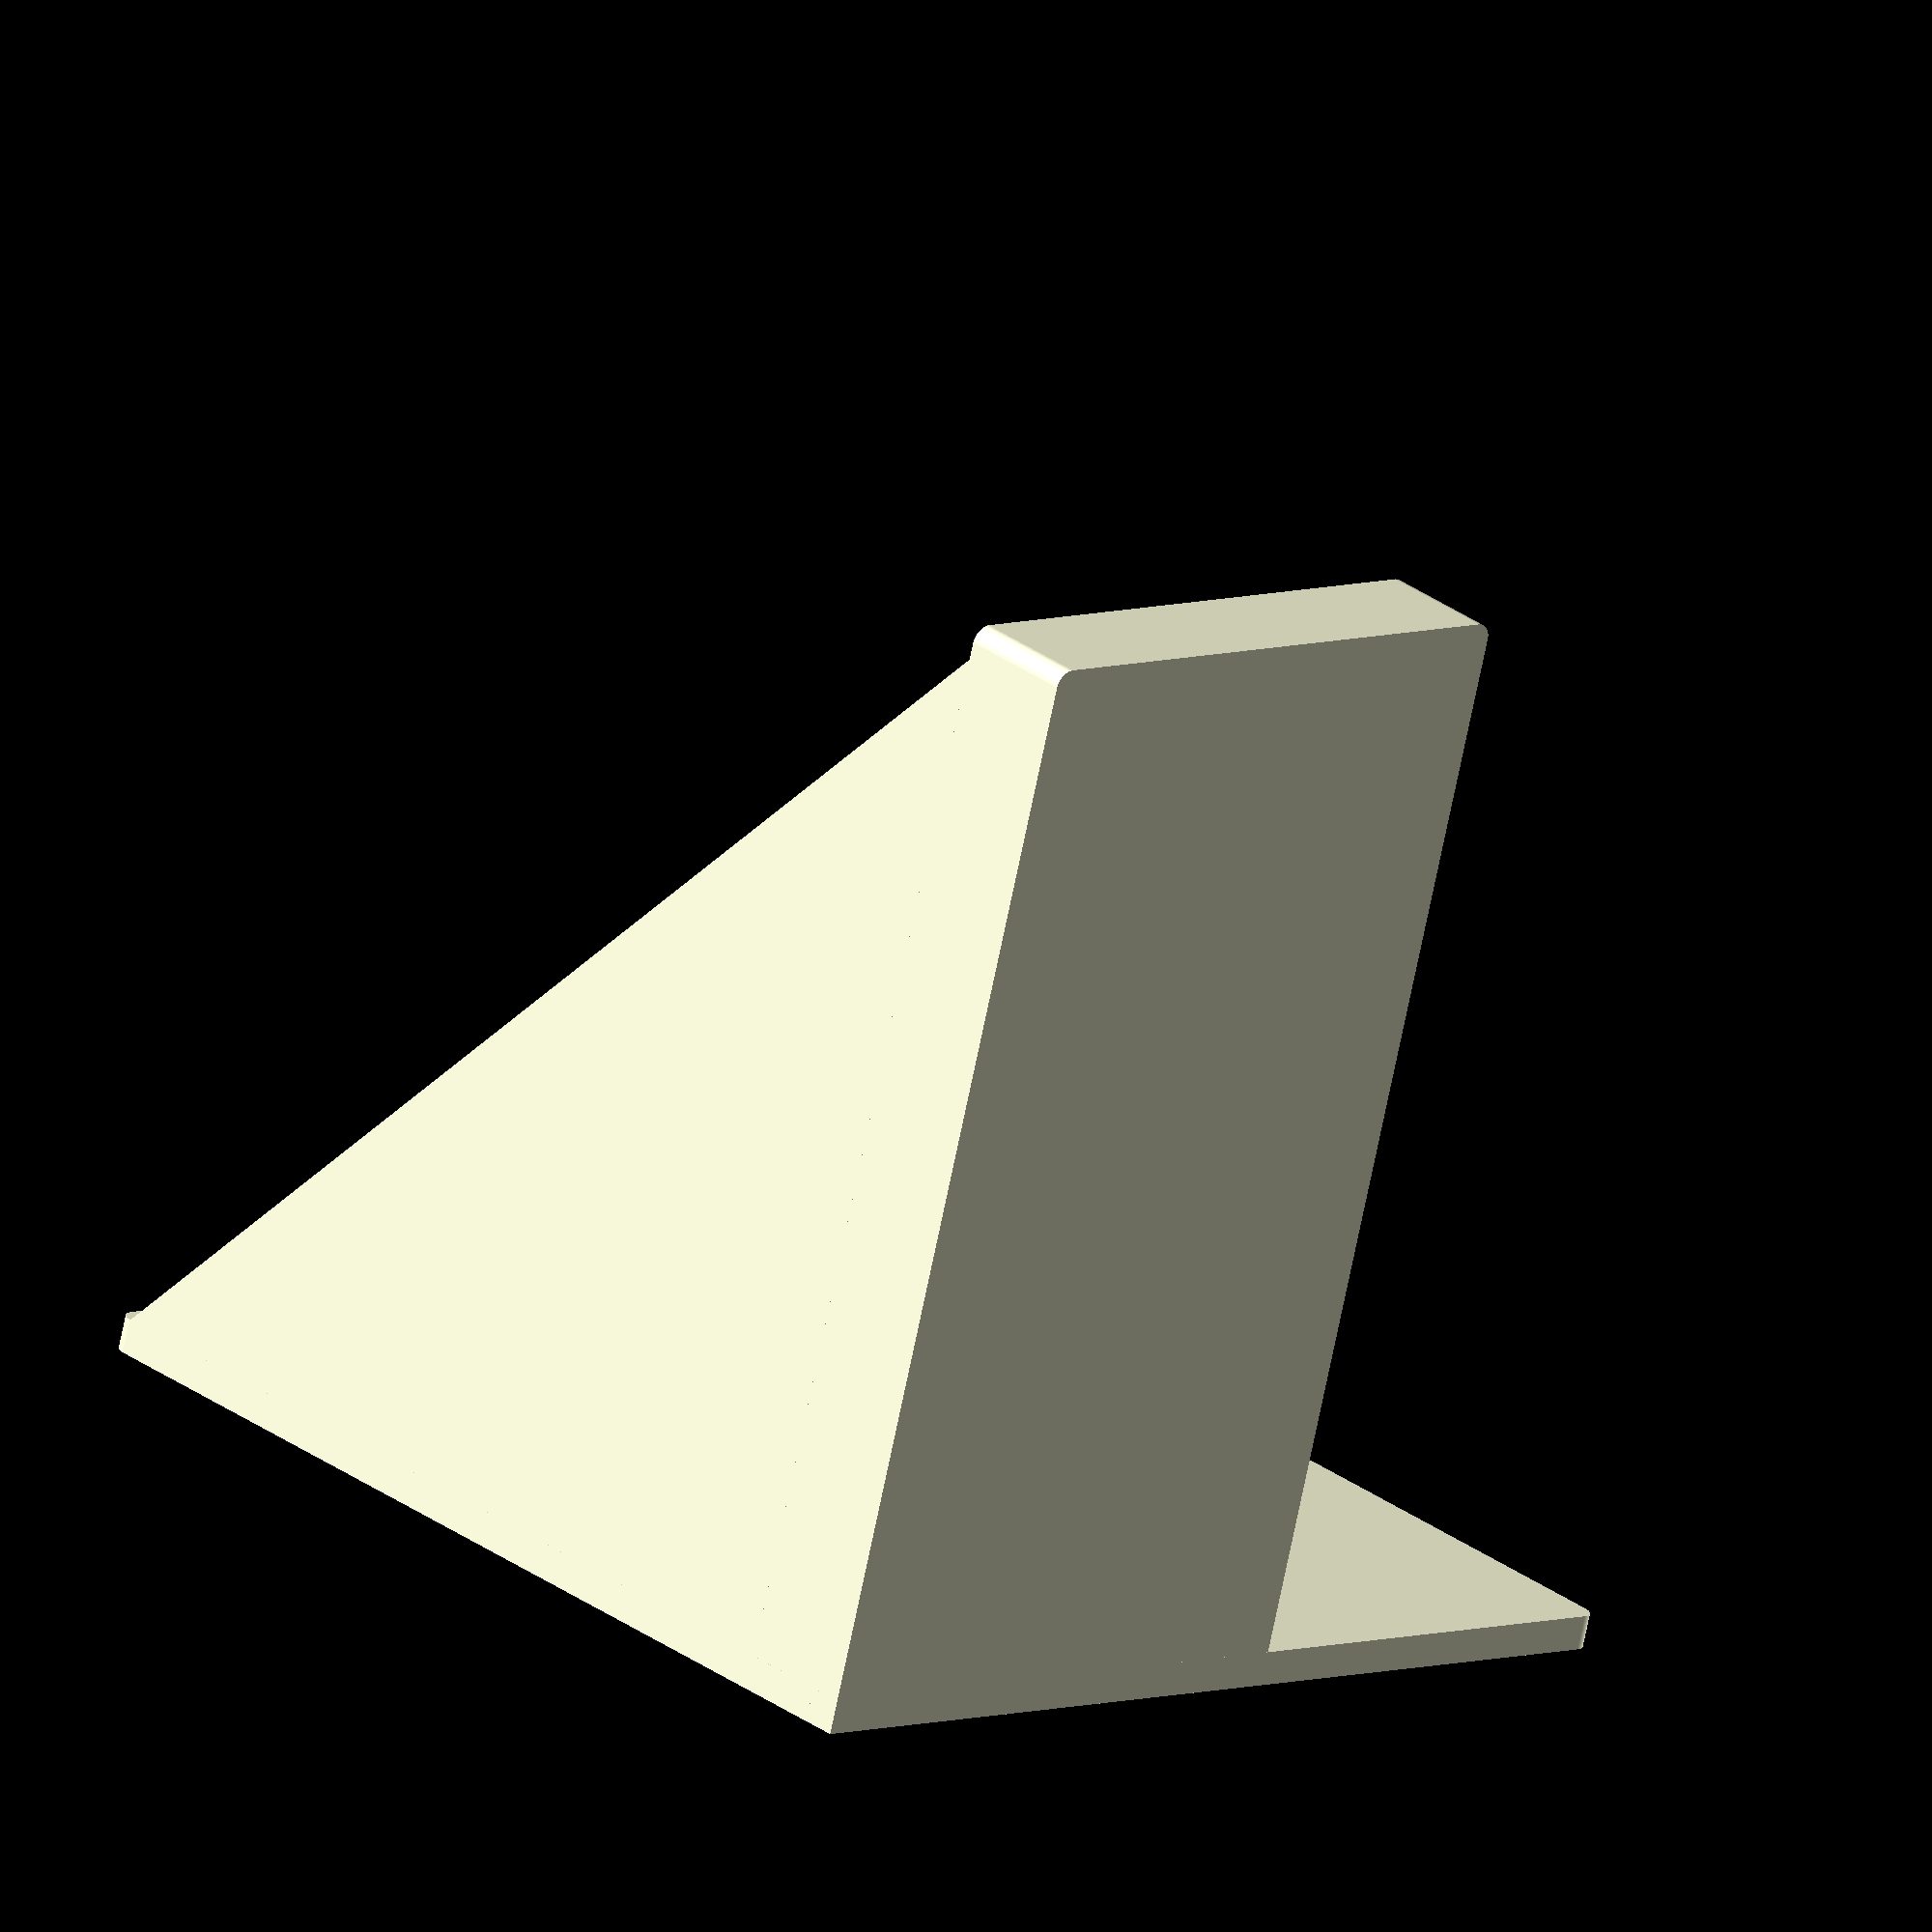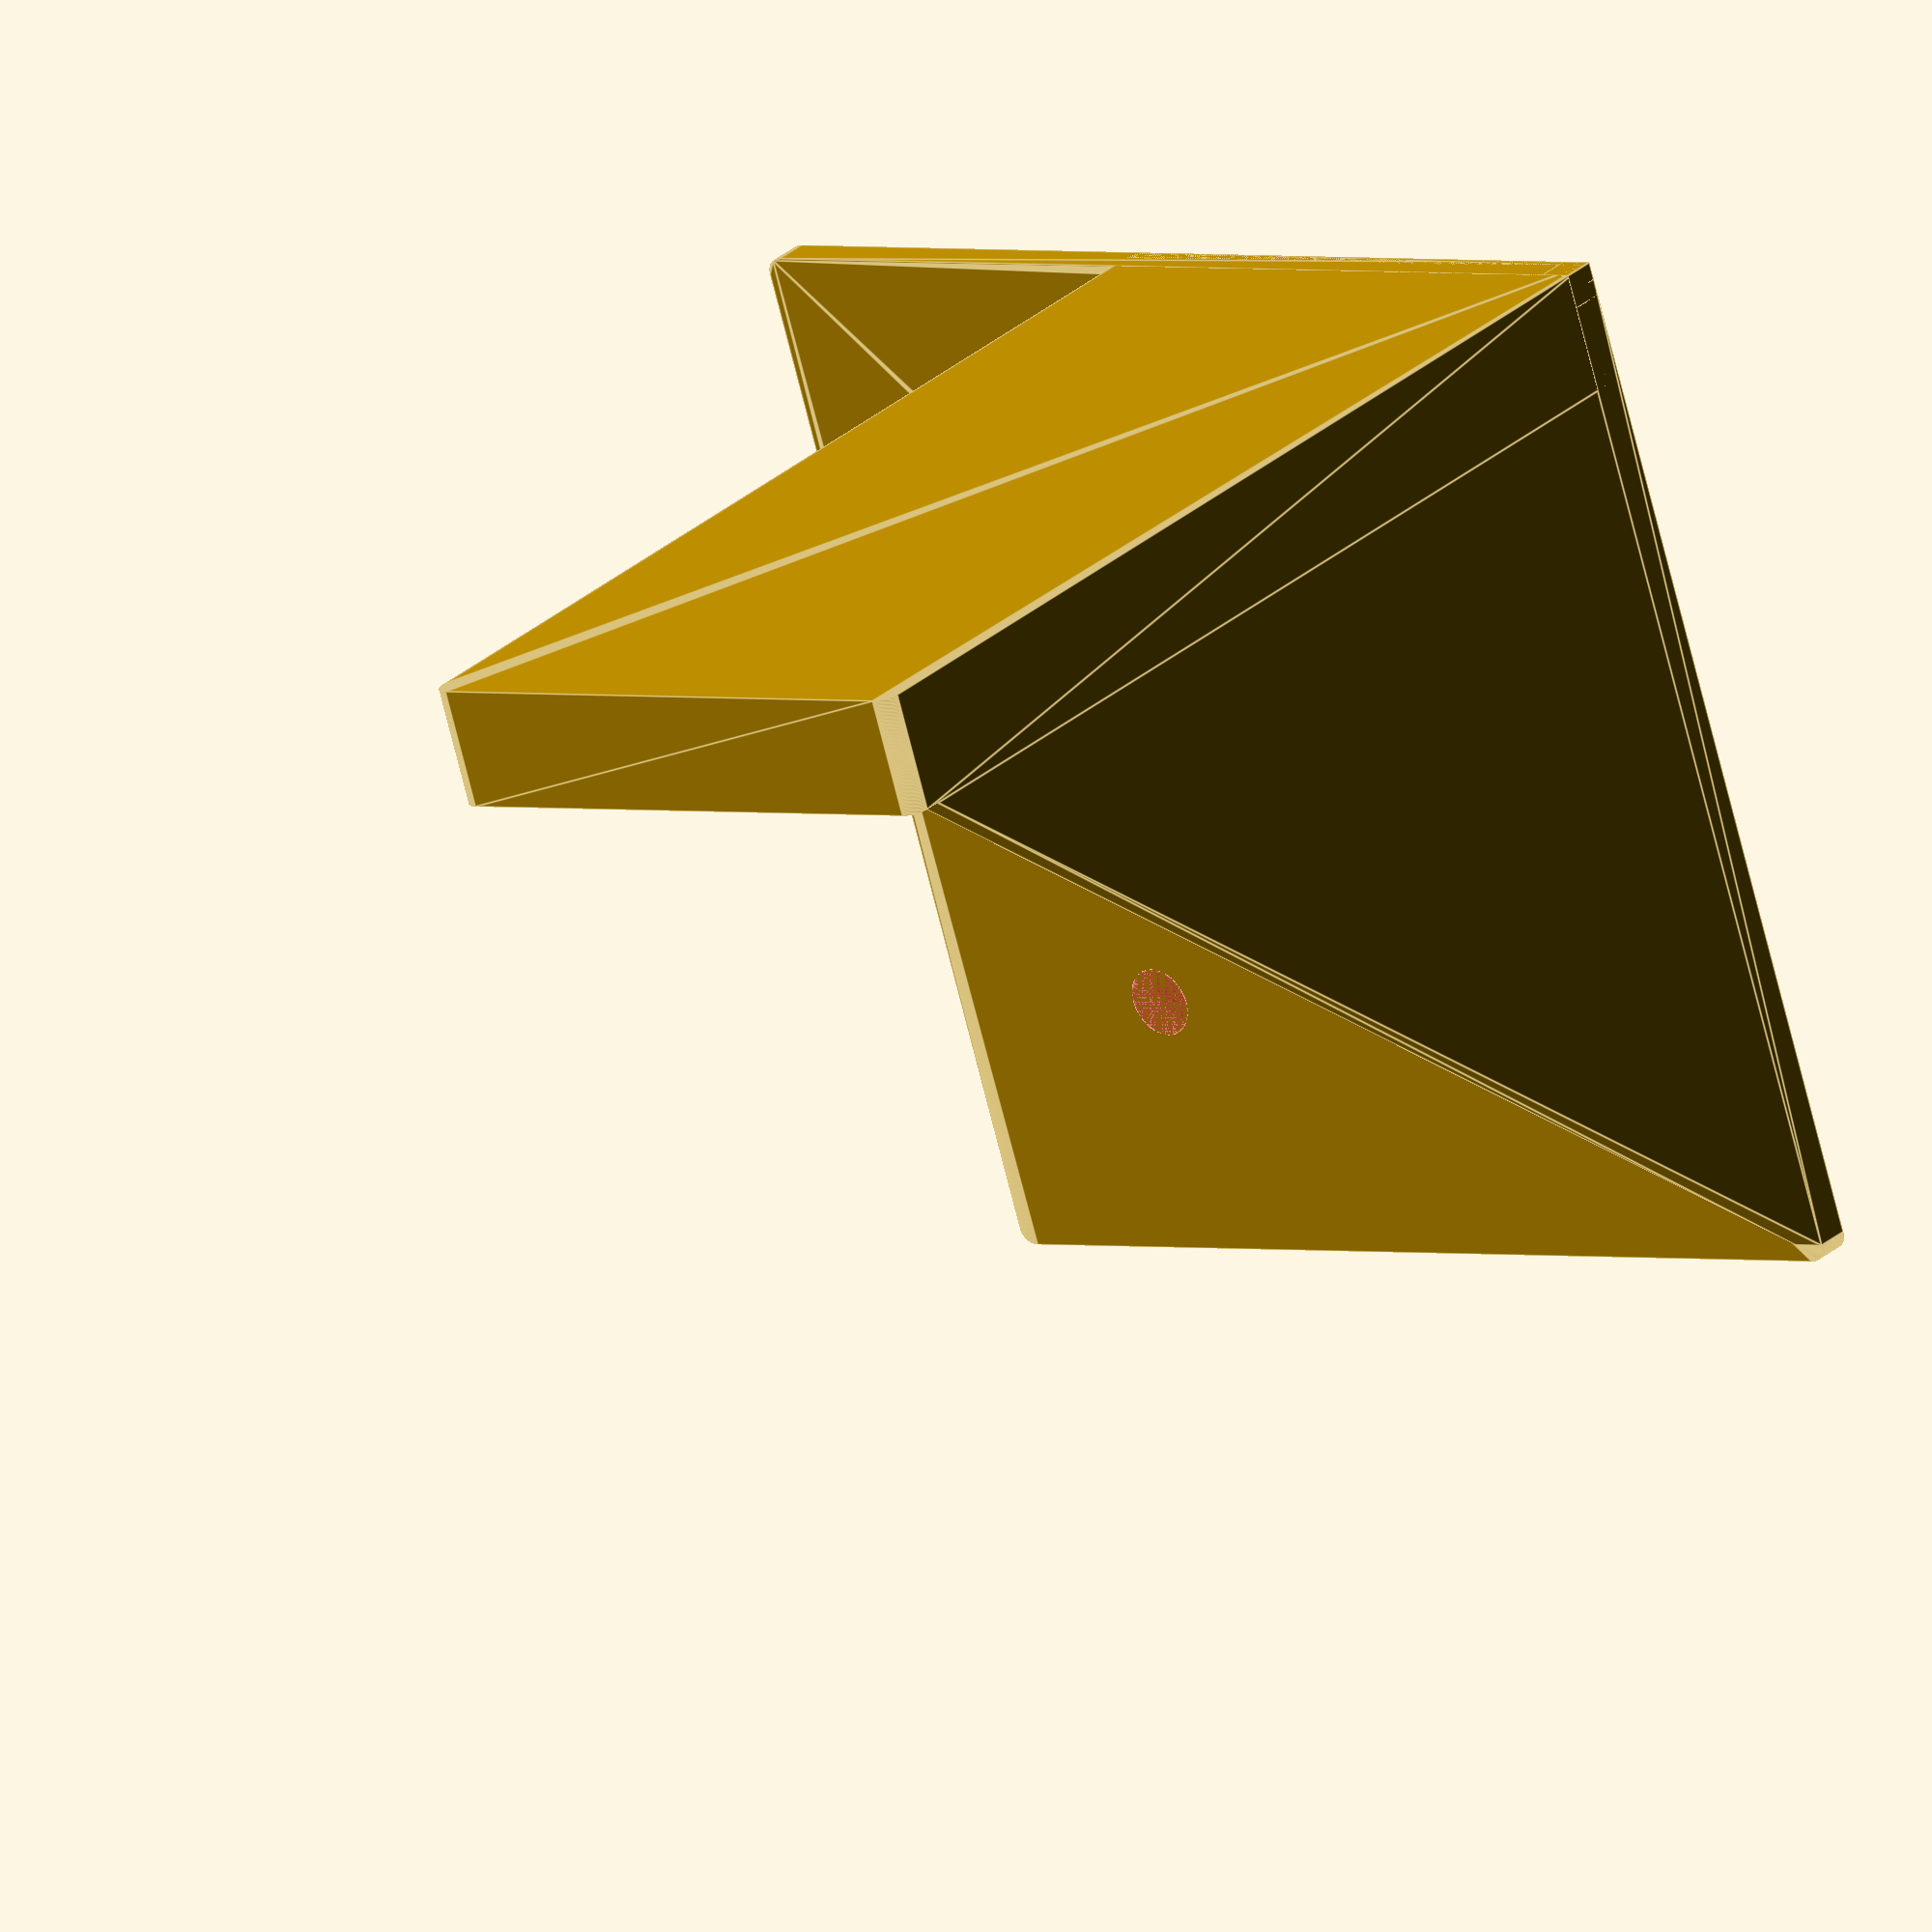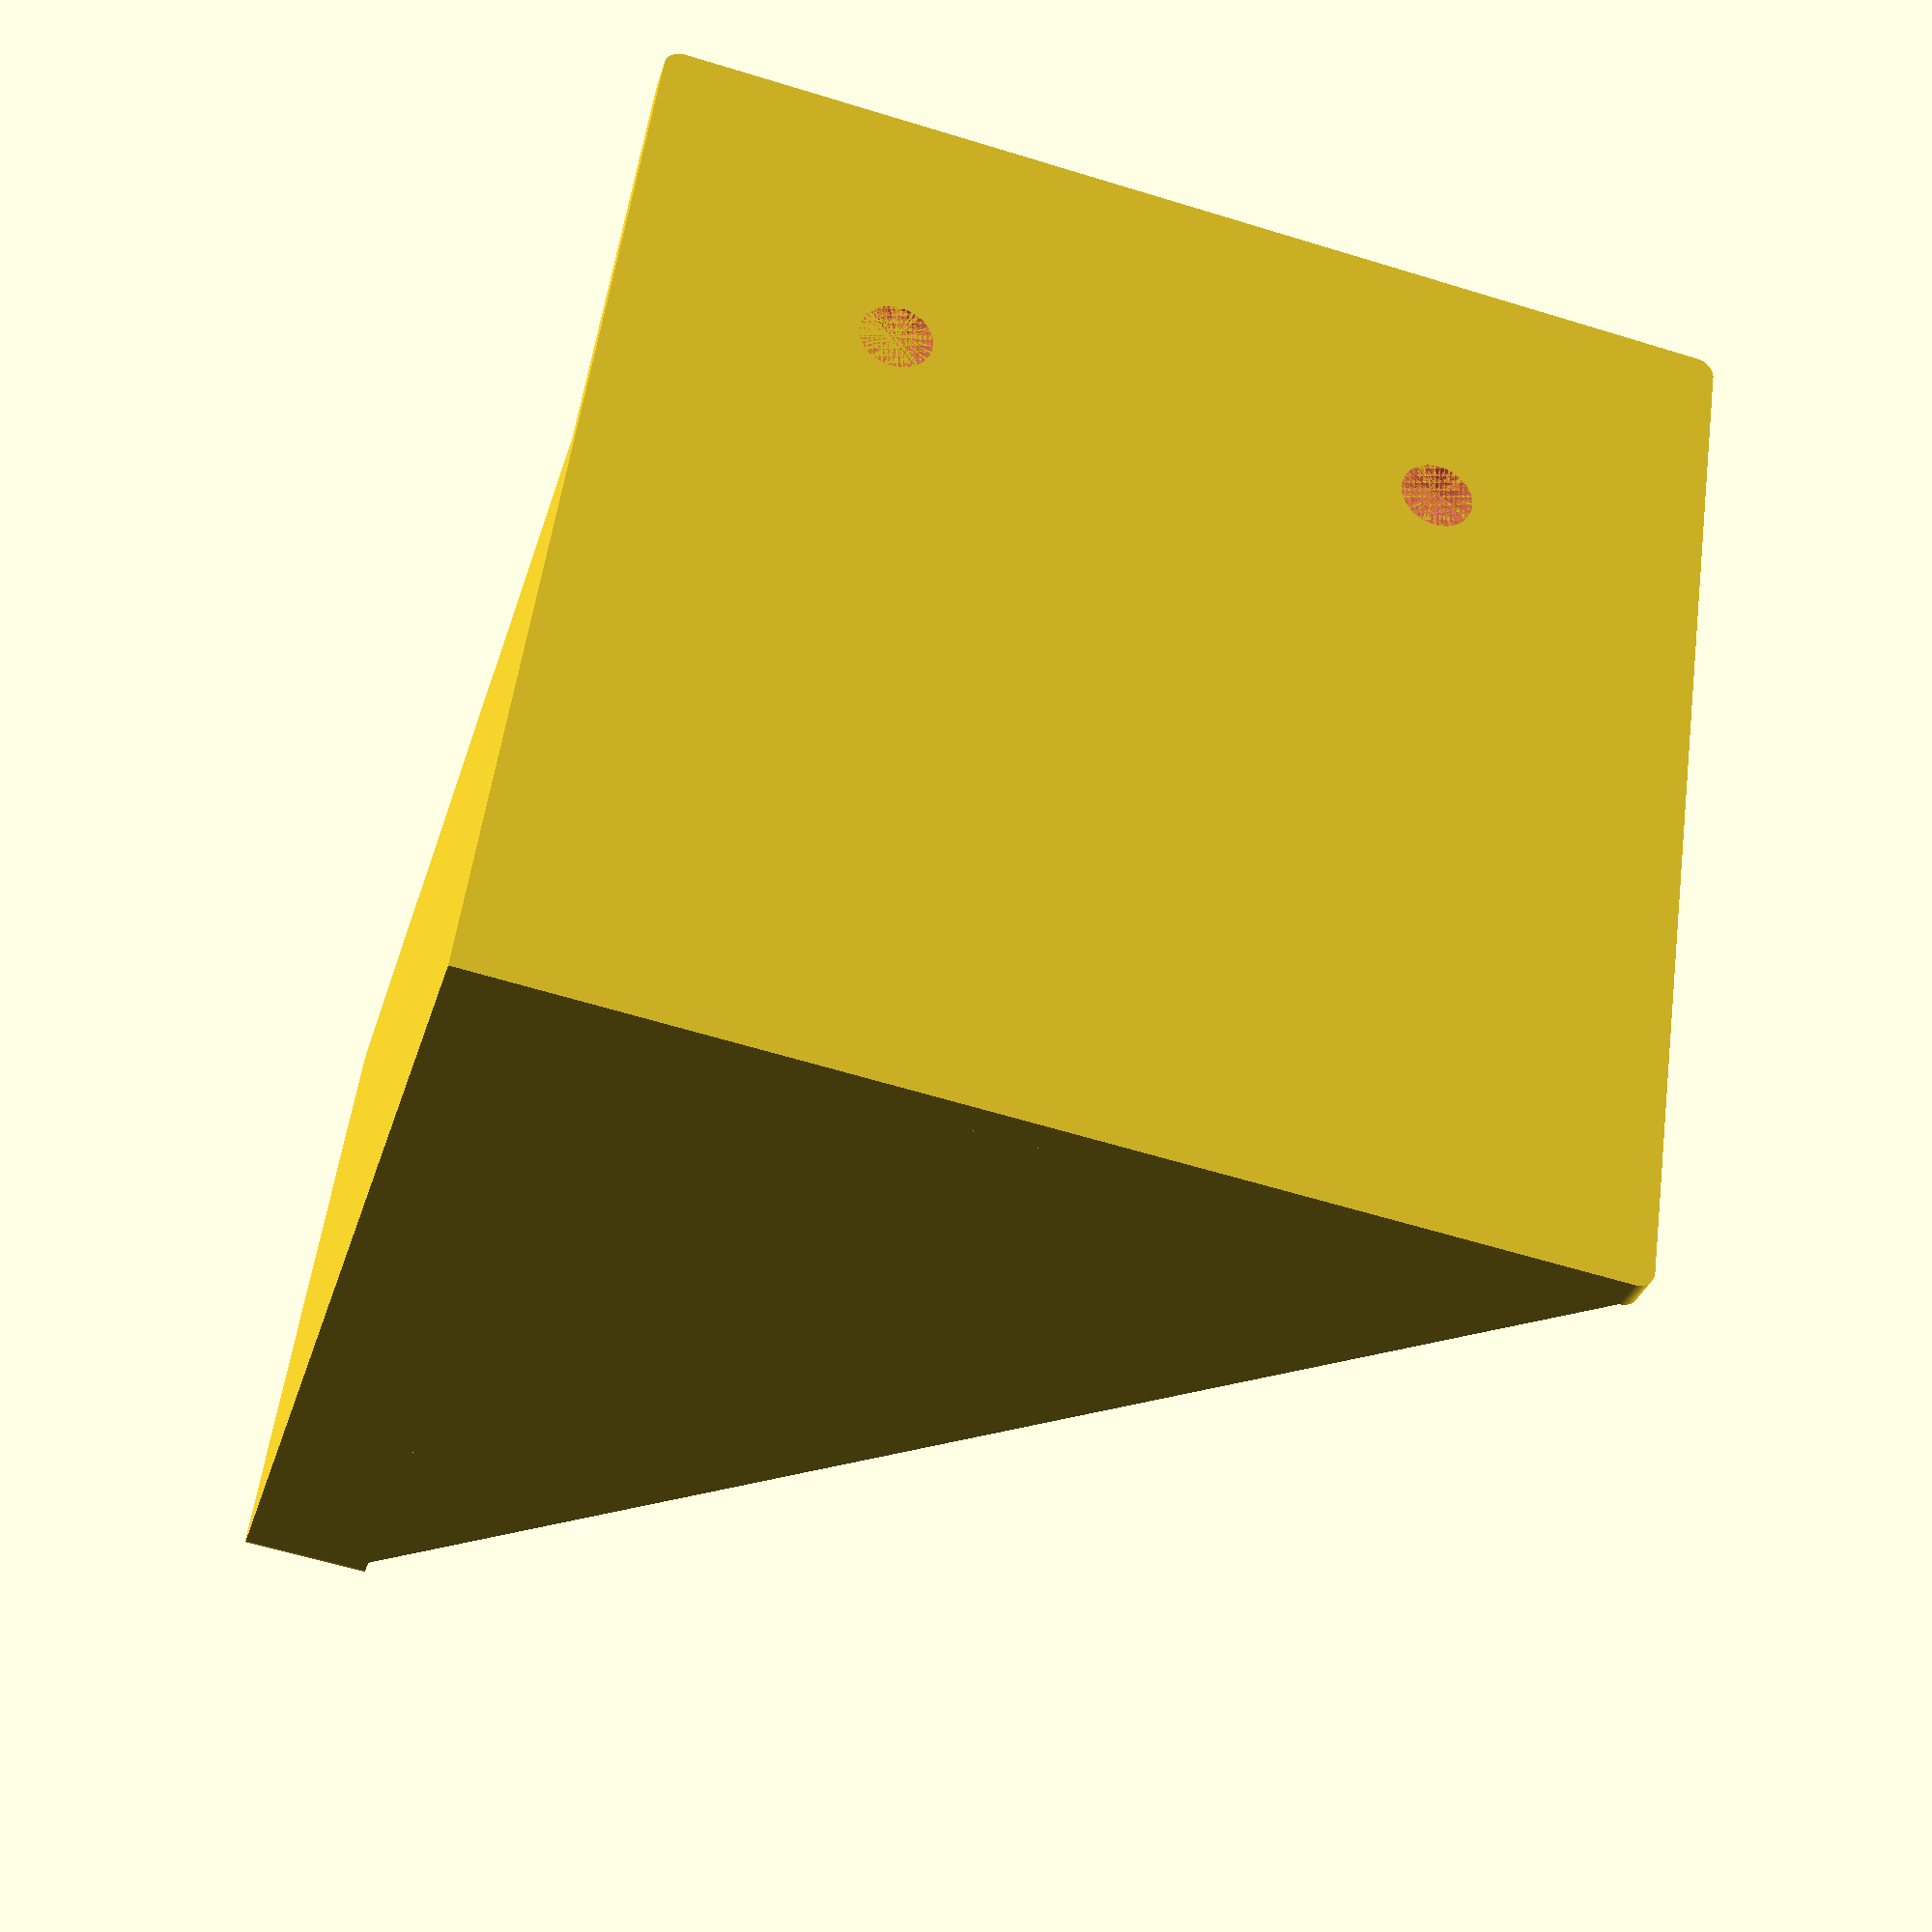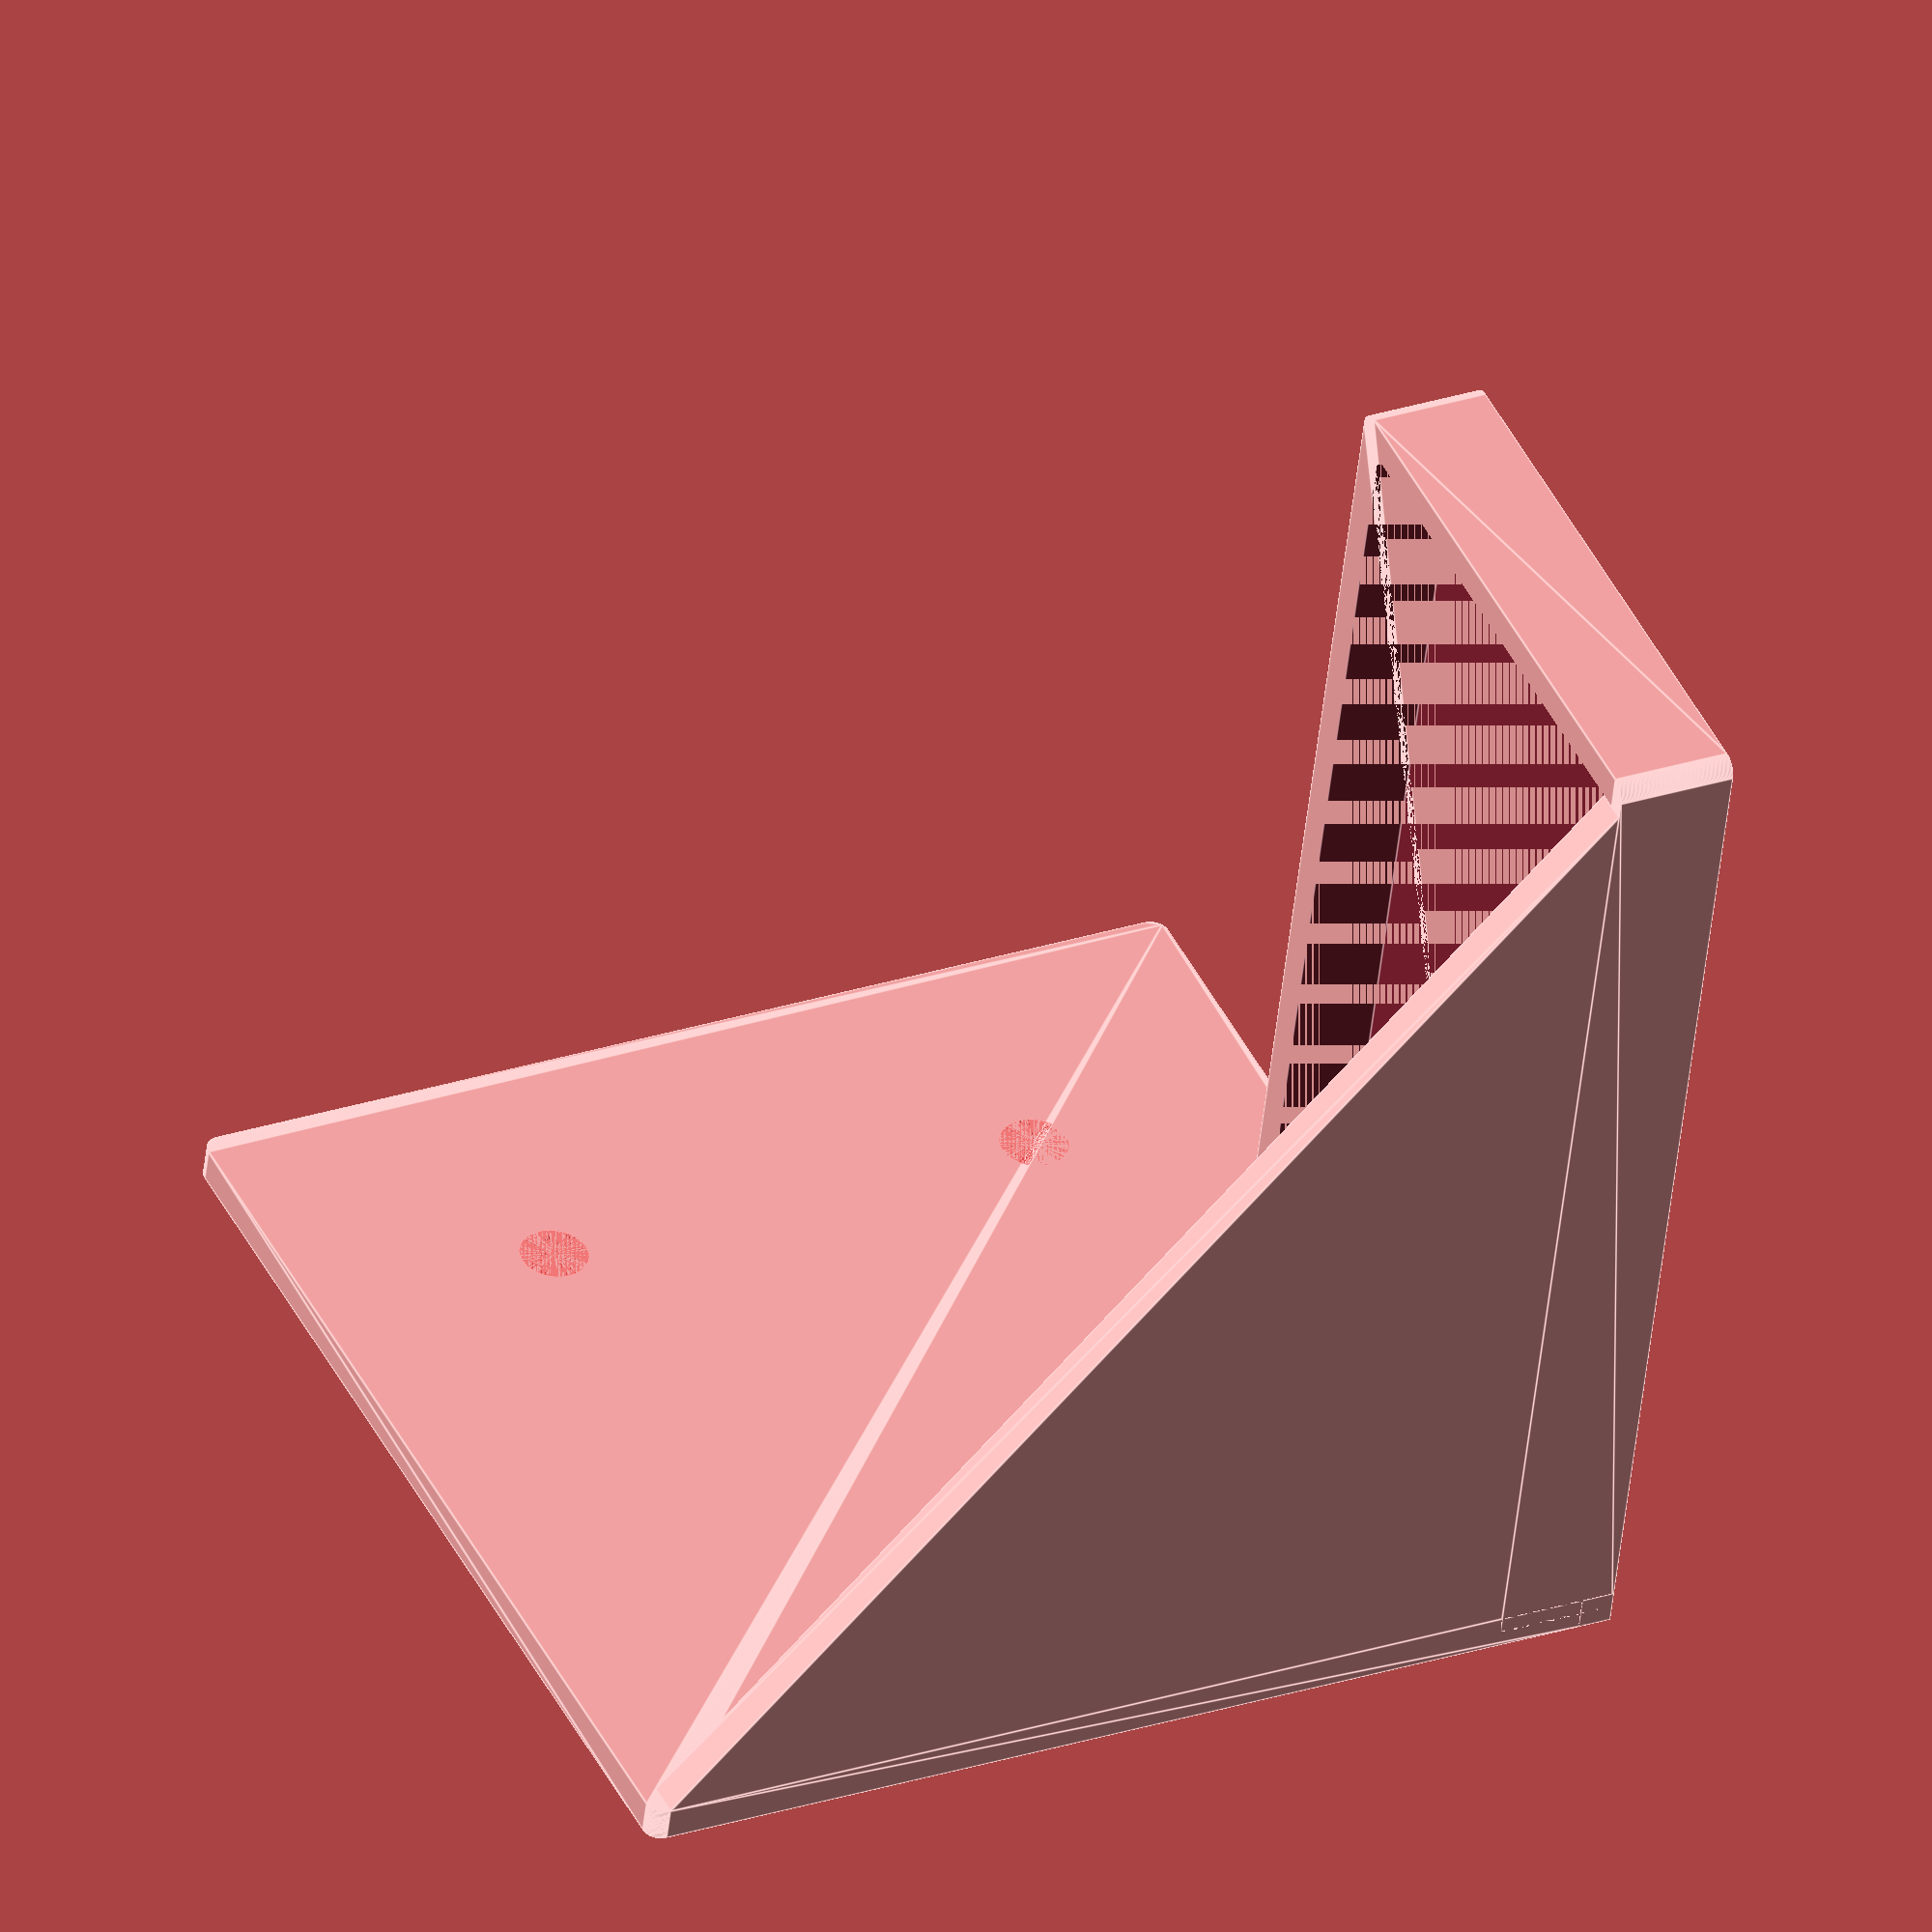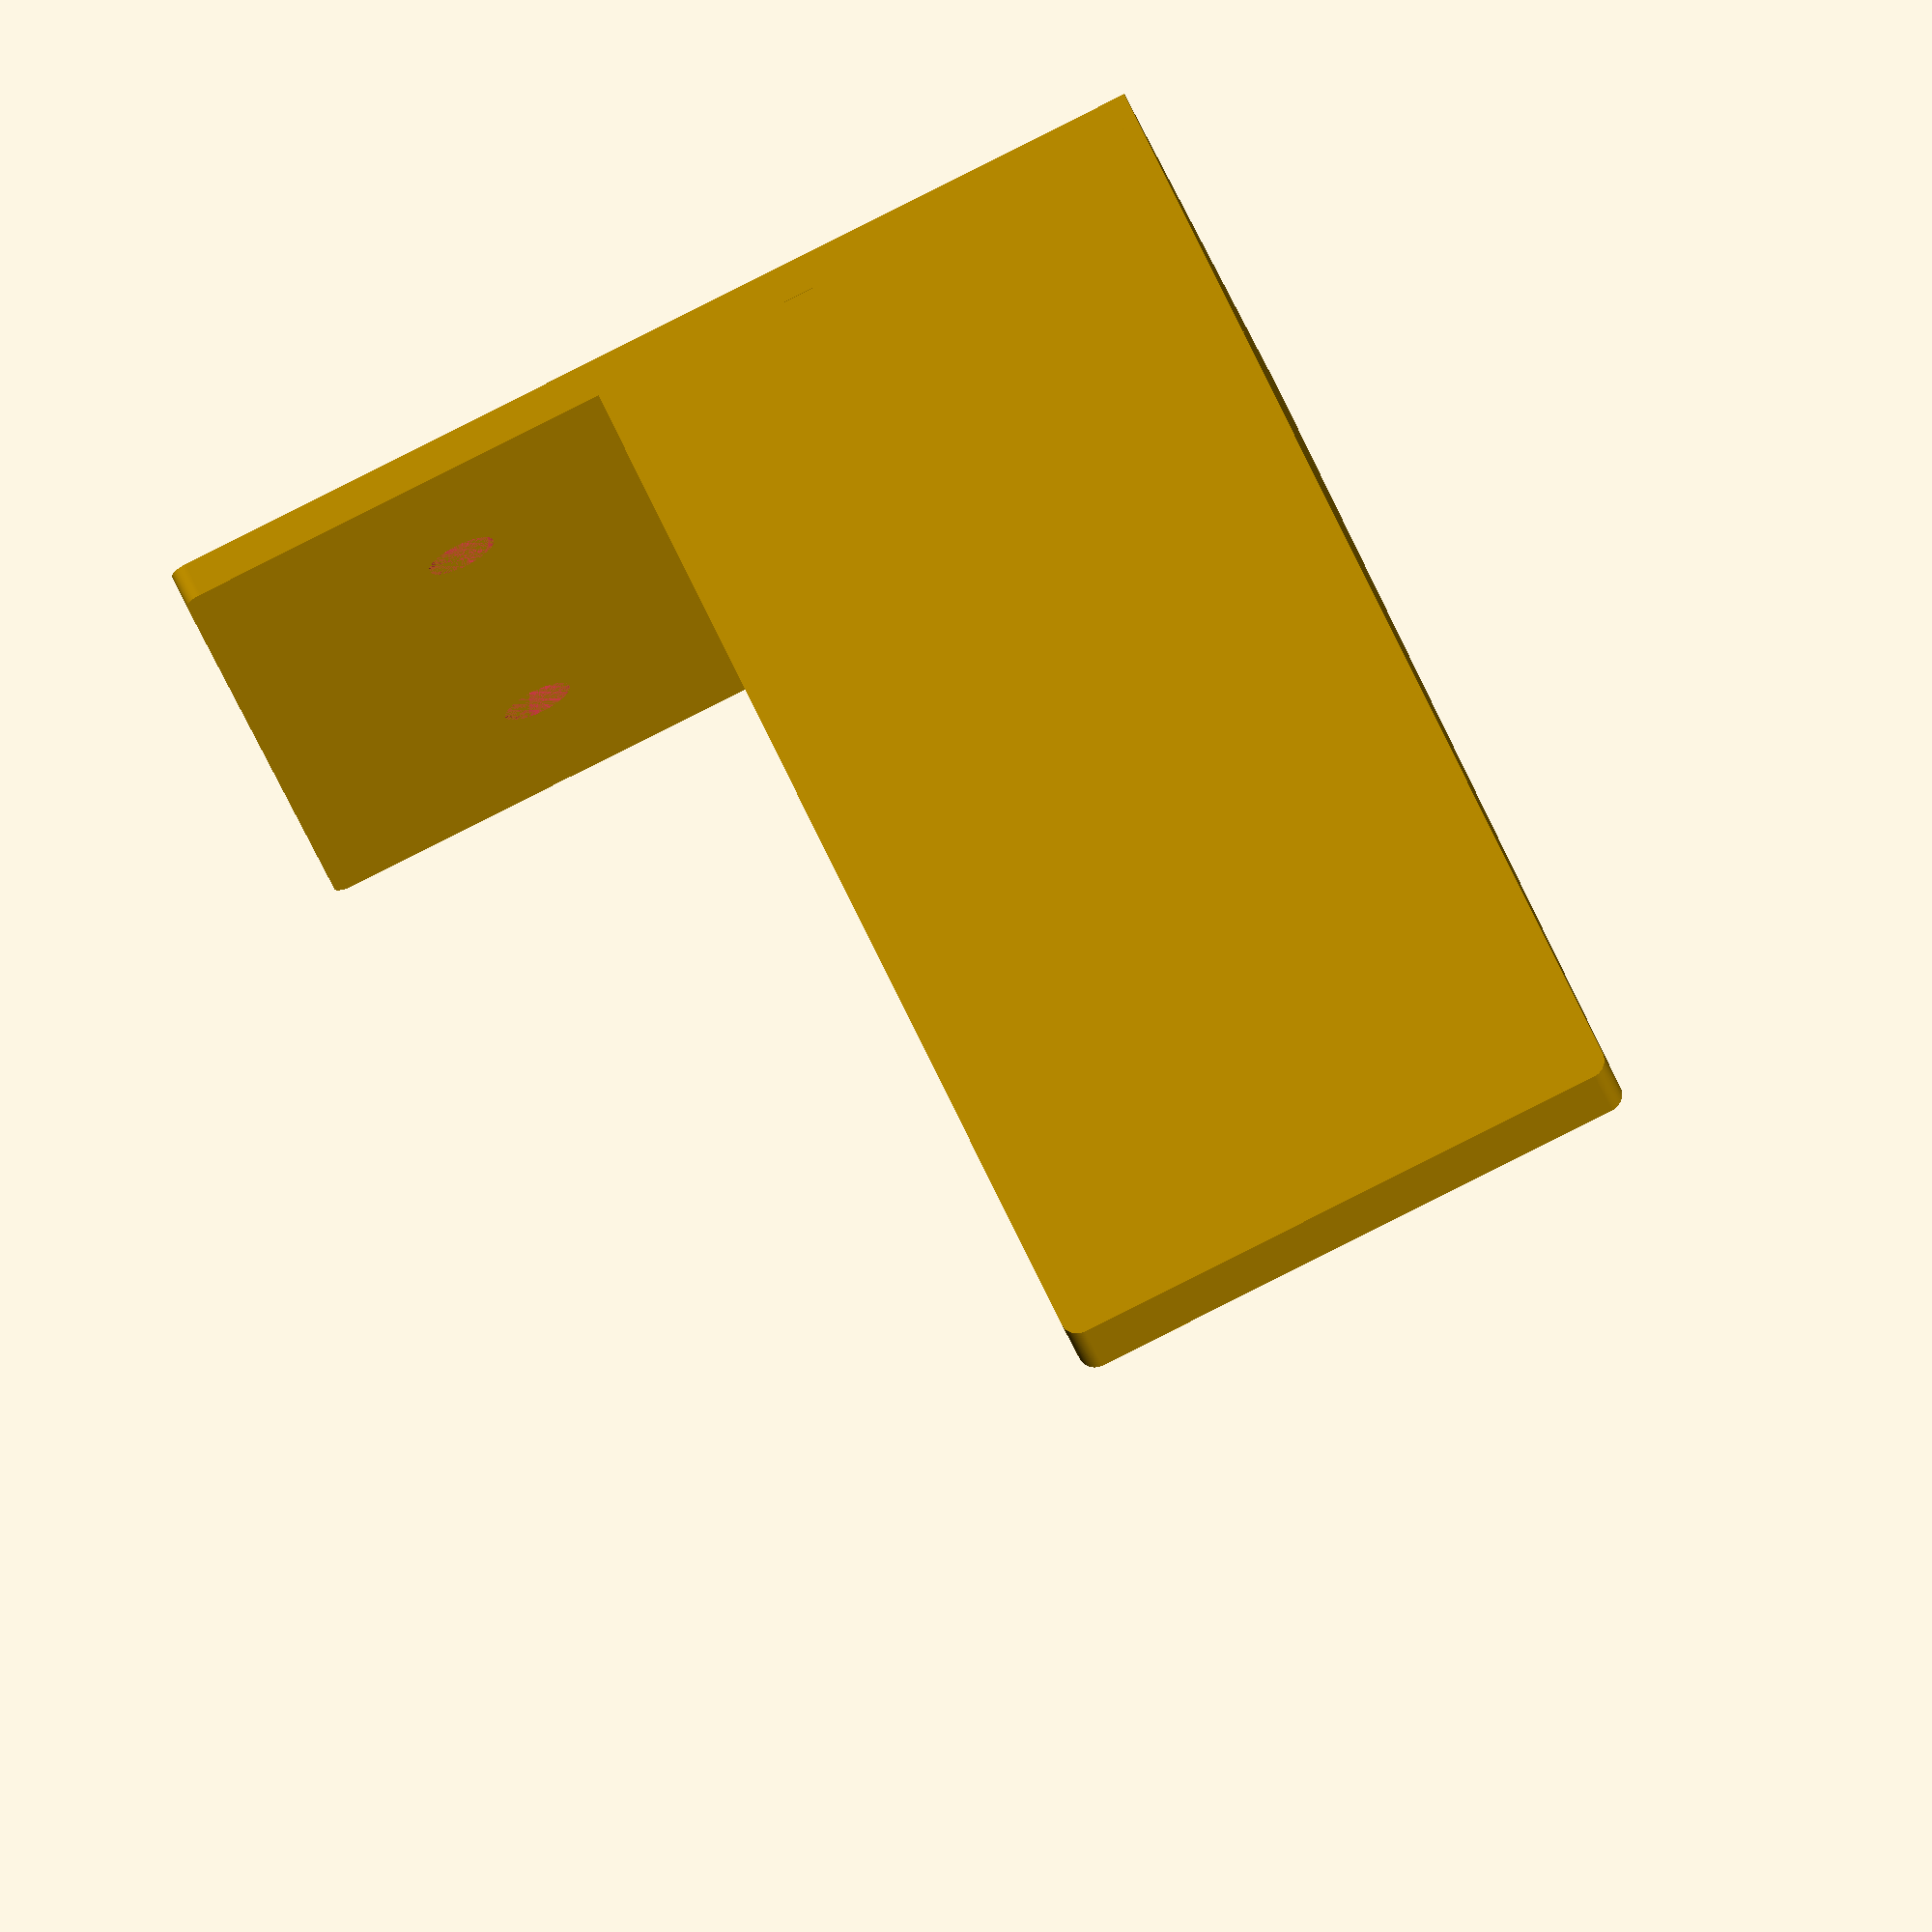
<openscad>
// Customizable Raspberry Pi Case Extrusion Bracket
// Copyright: Olle Wreede 2020
// License: CC BY-SA

//CUSTOMIZER VARIABLES

// Thickness in mm of bracket
bracket_thickness = 2; // [2:1:6]

// Radius of corners of bracket
bracket_corner_radius = 1; // [0:0.5:2.5]

// Diameter in mm of mount screw holes
mount_hole_diameter = 4; // [0:None, 3:M3, 4:M4, 5:M5, 6:M6]

pi_width = 60.3;

pi_height = 30;

plate_height = 60;

case_depth = 5;


//CUSTOMIZER VARIABLES END

/* [Hidden] */

// 30mm
// 90mm
// 60.3mm
// 5mm

$fn=120;


module cylinder_outer(diameter, height, fn) {
   fudge = 1 / cos(180 / fn);
   cylinder(h=height, r=diameter / 2 * fudge, $fn=fn, center=true);
}

module cube_rounded(width, height, thickness, radius=1) {
	minkowski() {
		cube([width - 2 * radius, height - 2 * radius, thickness/2], center = true);
		cylinder(r = radius, h = thickness/2, center = true);
	}
}

module mount_holes(hole_diameter, hole_distance, hole_depth) {
    translate([hole_distance, -hole_distance, 0])
    #cylinder_outer(hole_diameter, hole_depth, $fn);
    
    translate([-hole_distance, -hole_distance, 0])
    #cylinder_outer(hole_diameter, hole_depth, $fn);
}

module mount_plate(pi_width, pi_height, thickness, height, case_depth, radius) {
    translate([pi_width / 2 + thickness / 2, -pi_height / 2 + thickness, height / 2 - (5 + thickness) / 2])
    difference() {
        union() {
            rotate([0, 90, 0]) {
                cube_rounded(60, height, thickness);
                
                translate([0, 60/2 - thickness, thickness/2])
                rotate([0, 90, 90])
                linear_extrude(height=thickness)
                polygon(points=[
                    [thickness, -30 + case_depth + thickness],
                    [pi_width + thickness, -30 + case_depth + thickness],
                    [thickness, 30 - radius]
                ]);
                
                // Hide rounded corner
                translate([60 / 2 - thickness / 2, height / 2- thickness / 2, 0])
                cube([thickness, thickness, thickness], center=true);
            }
        }
        
        rotate([0, 90, 0])
        mount_holes(mount_hole_diameter, 15, thickness);
    }
}

module case_holder(pi_width, pi_height, thickness, radius, plate_height, case_depth) {
    difference() {
        cube_rounded(pi_width + thickness * 2, pi_height + thickness * 2, 5 + bracket_thickness, radius);
        
        translate([0, 0, thickness / 2])
        cube([pi_width, pi_height, case_depth], center=true);
    }
    
    mount_plate(pi_width, pi_height, thickness, plate_height, case_depth, radius);
}

case_holder(pi_width, pi_height, bracket_thickness, bracket_corner_radius, plate_height, case_depth);
</openscad>
<views>
elev=150.6 azim=254.2 roll=42.3 proj=o view=wireframe
elev=72.1 azim=230.7 roll=194.0 proj=o view=edges
elev=240.3 azim=333.3 roll=287.5 proj=p view=wireframe
elev=331.7 azim=104.4 roll=64.0 proj=o view=edges
elev=16.0 azim=295.4 roll=188.2 proj=o view=solid
</views>
